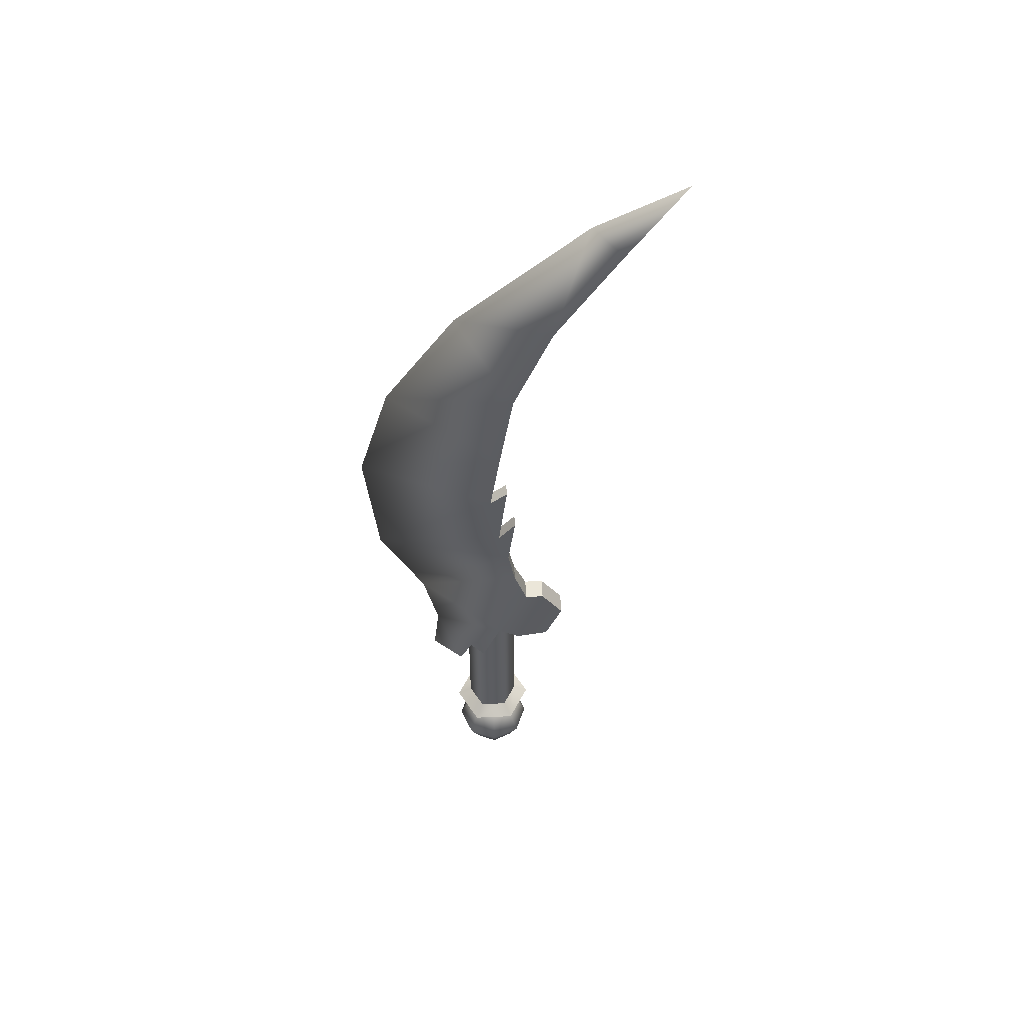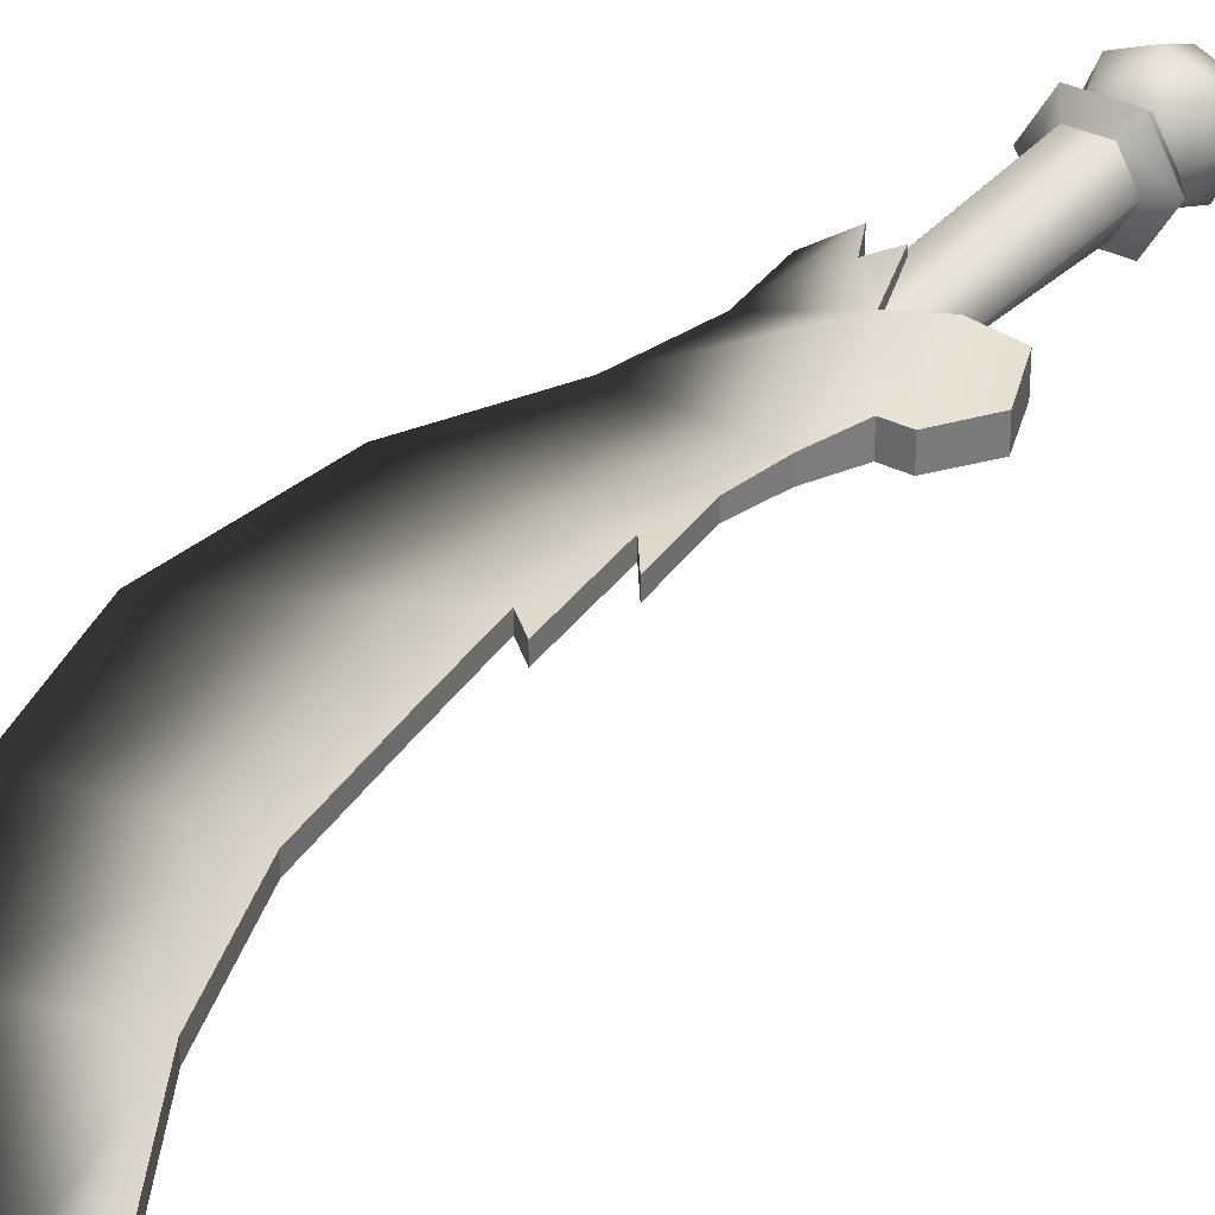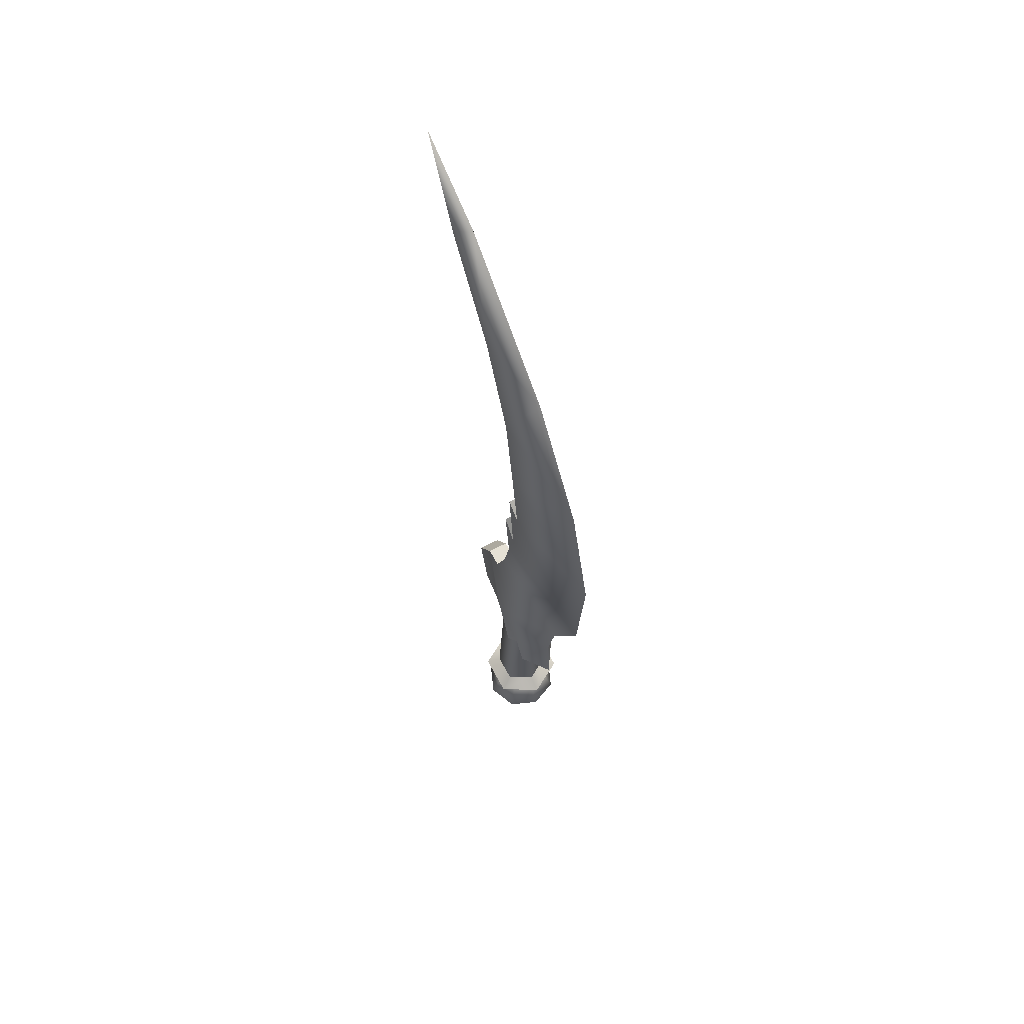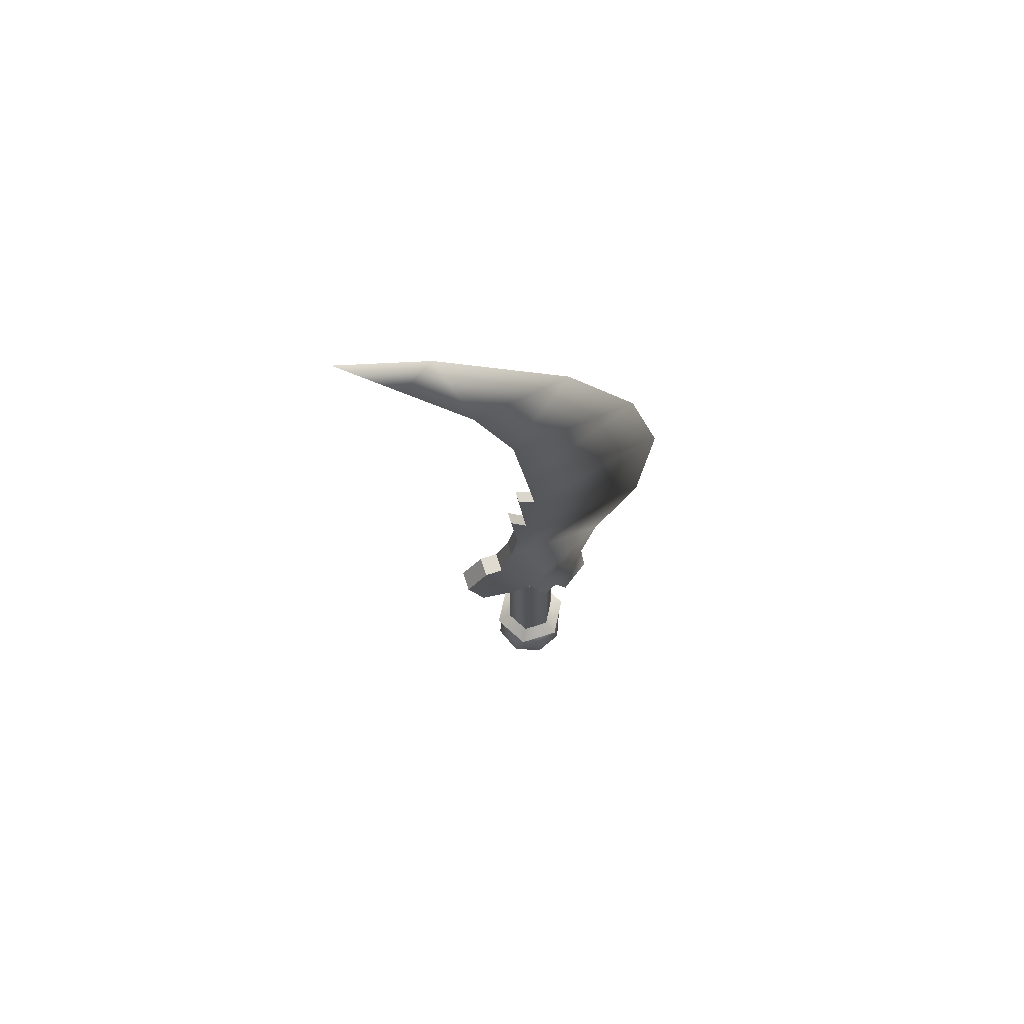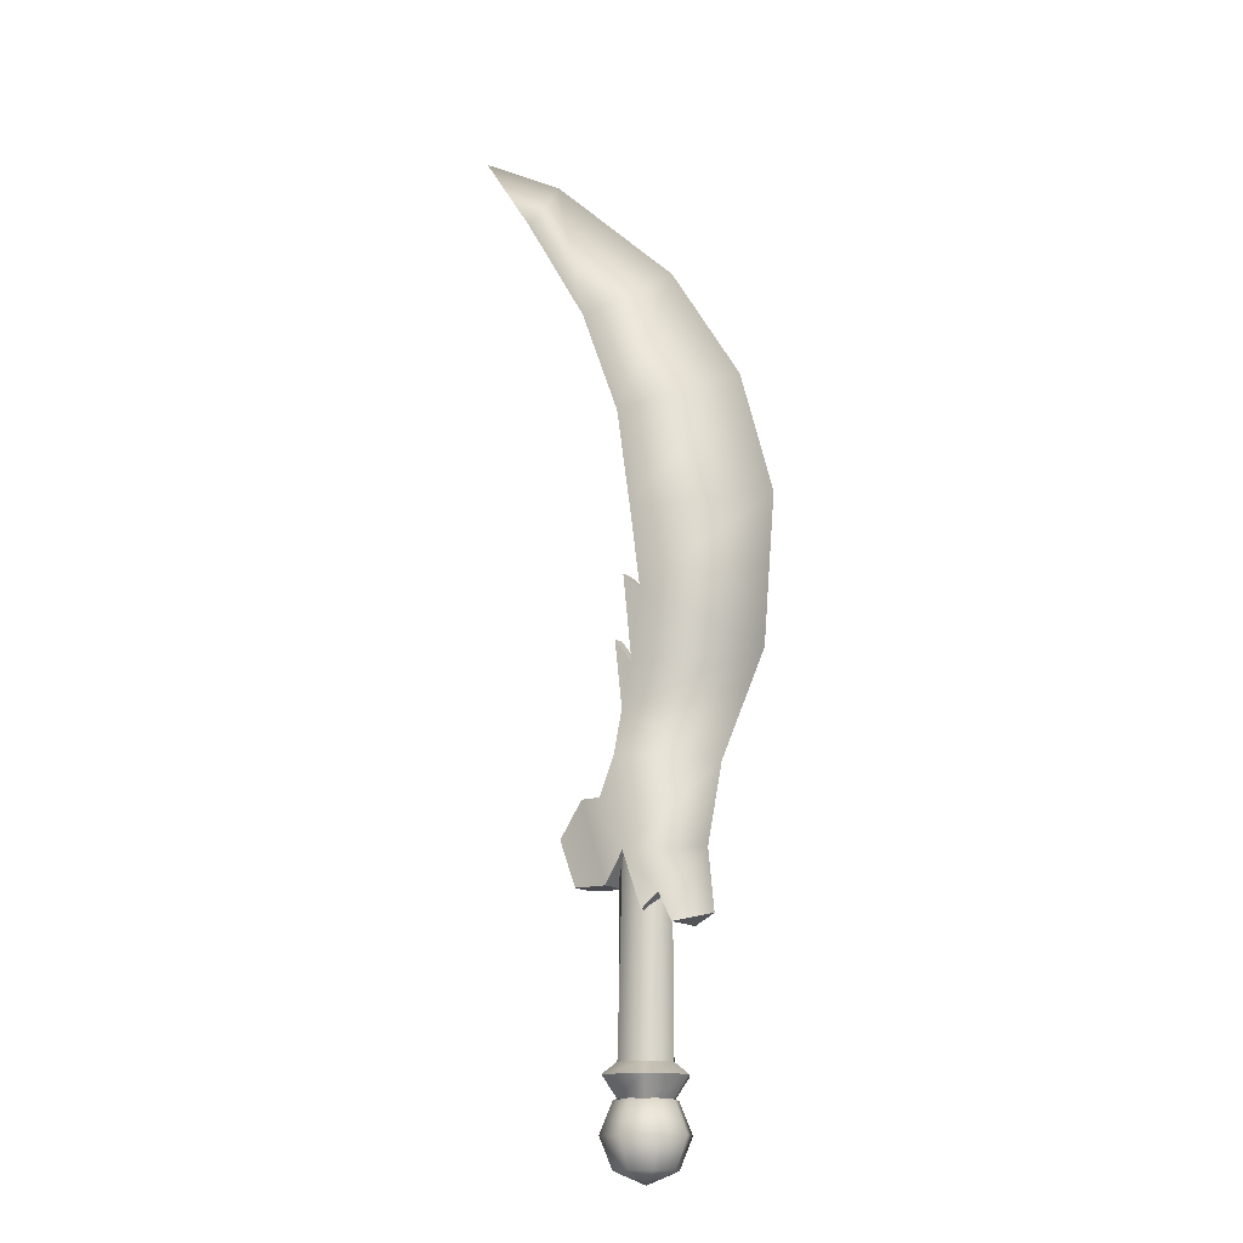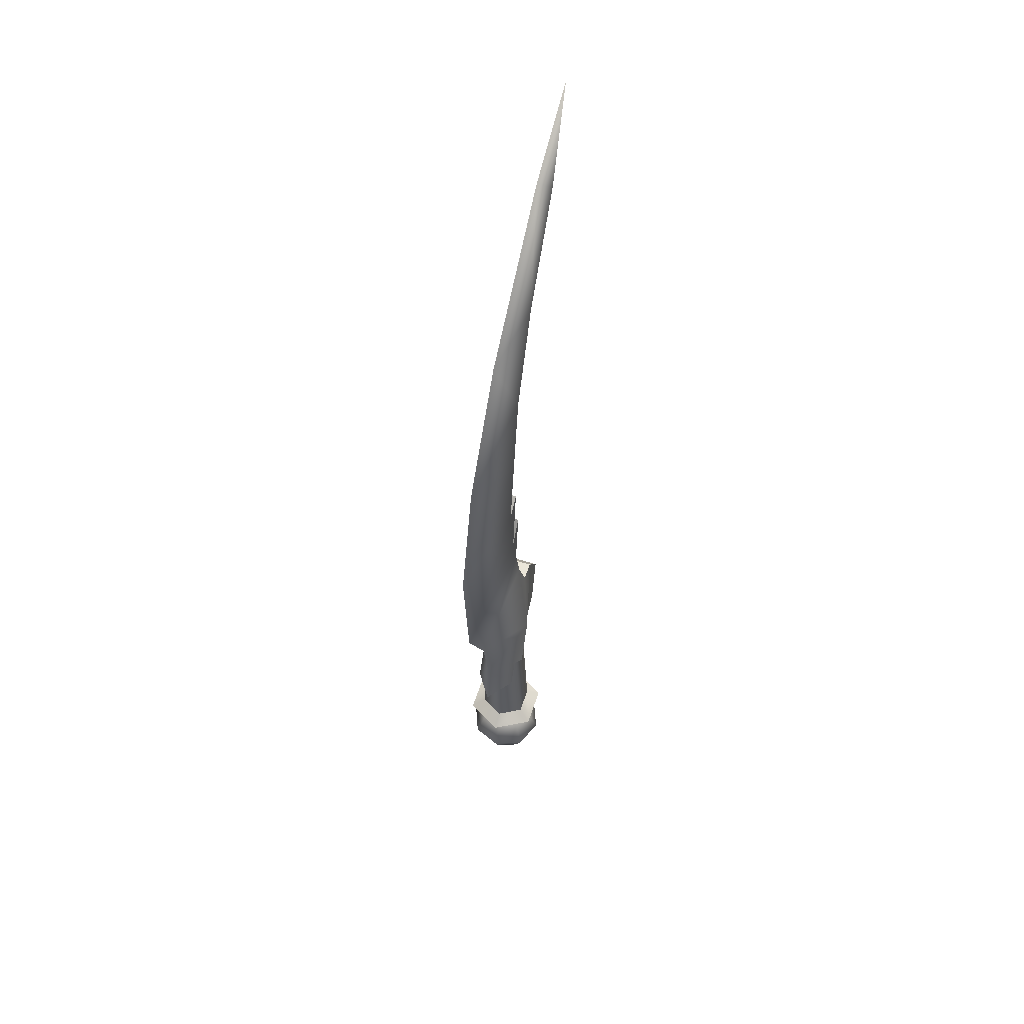
<metadata>
{"format":"obj","ext":"obj","renderer":"f3d","projection":"perspective","resolution":1024,"background":"white","views":[{"elev":55.6,"azim":177.1,"up":"+Y"},{"elev":32.9,"azim":-145.0,"up":"+Z"},{"elev":64.4,"azim":61.7,"up":"+Y"},{"elev":70.2,"azim":-17.7,"up":"+Y"},{"elev":-15.0,"azim":32.5,"up":"+Y"},{"elev":57.2,"azim":108.2,"up":"+Y"}]}
</metadata>
<code>
v -0.01048 0.1412 0.03004
v 0.03154 0.09365 0.02483
v 0.07905 0.1412 0
v 0.01327 0.07538 0.03004
v 0.09732 0.2325 0
v 0.04798 0.06076 0.02483
v 0.08635 0.0699 0
v 0.04798 0.06076 -0.02483
v 0.03154 0.09365 -0.02483
v -0.01048 0.1412 -0.03004
v 0.01327 0.07538 -0.03004
v -0.03424 0.2526 -0.009822
v -0.0251 0.3038 -0.007879
v 0.1521 0.3513 0
v -0.0251 0.3038 0.007879
v -0.01231 0.3549 0.007879
v -0.001349 0.4408 0.007879
v 0.1667 0.5249 0
v -0.01414 0.5358 0.007879
v 0.1266 0.671 0
v -0.03158 0.6567 0.007879
v 0.03885 0.8117 -3.23e-09
v -0.07992 0.7861 0.007879
v -0.1201 0.9615 -5.658e-09
v -0.1585 0.9195 0.007879
v -0.03424 0.3842 0.007879
v -0.02327 0.4591 0.007879
v -0.2279 1.022 -6.635e-09
v -0.07992 0.7861 -0.007879
v -0.1585 0.9195 -0.007879
v -0.03158 0.6567 -0.007879
v -0.01414 0.5358 -0.007879
v -0.001349 0.4408 -0.007879
v -0.01231 0.3549 -0.007879
v -0.03424 0.3842 -0.007879
v -0.02327 0.4591 -0.007879
v -0.03424 0.2526 0.009822
v -0.05068 0.2051 0.01318
v -0.07443 0.2051 0.01318
v -0.0387 0.1061 0.02011
v -0.1026 0.1622 0.01347
v -0.08071 0.107 0.01578
v -0.0387 0.1061 -0.02011
v -0.1026 0.1622 -0.01347
v -0.07443 0.2051 -0.01318
v -0.08071 0.107 -0.01578
v -0.05068 0.2051 -0.01318
v -0.07992 0.7861 -0.007879
v -0.1585 0.9195 0.007879
v -0.1585 0.9195 -0.007879
v -0.07992 0.7861 0.007879
v -0.01414 0.5358 -0.007879
v -0.03158 0.6567 0.007879
v -0.03158 0.6567 -0.007879
v -0.01414 0.5358 0.007879
v -0.001349 0.4408 -0.007879
v -0.001349 0.4408 0.007879
v -0.01231 0.3549 -0.007879
v -0.02327 0.4591 0.007879
v -0.02327 0.4591 -0.007879
v -0.01231 0.3549 0.007879
v -0.03424 0.2526 -0.009822
v -0.0251 0.3038 0.007879
v -0.0251 0.3038 -0.007879
v -0.03424 0.2526 0.009822
v -0.07443 0.2051 -0.01318
v -0.05068 0.2051 0.01318
v -0.05068 0.2051 -0.01318
v -0.07443 0.2051 0.01318
v -0.0387 0.1061 -0.02011
v -0.08071 0.107 0.01578
v -0.08071 0.107 -0.01578
v -0.0387 0.1061 0.02011
v -0.08071 0.107 -0.01578
v -0.1026 0.1622 0.01347
v -0.1026 0.1622 -0.01347
v -0.08071 0.107 0.01578
v -0.1585 0.9195 0.007879
v -0.2279 1.022 -6.635e-09
v -0.1585 0.9195 -0.007879
v -0.02327 0.4591 0.007879
v -0.001349 0.4408 -0.007879
v -0.02327 0.4591 -0.007879
v -0.001349 0.4408 0.007879
v -0.03158 0.6567 0.007879
v -0.07992 0.7861 -0.007879
v -0.03158 0.6567 -0.007879
v -0.07992 0.7861 0.007879
v -0.05068 0.2051 0.01318
v -0.03424 0.2526 -0.009822
v -0.05068 0.2051 -0.01318
v -0.03424 0.2526 0.009822
v -0.1026 0.1622 0.01347
v -0.07443 0.2051 -0.01318
v -0.1026 0.1622 -0.01347
v -0.07443 0.2051 0.01318
v -0.0251 0.3038 -0.007879
v -0.03424 0.3842 0.007879
v -0.03424 0.3842 -0.007879
v -0.0251 0.3038 0.007879
v -0.03424 0.3842 -0.007879
v -0.01231 0.3549 0.007879
v -0.01231 0.3549 -0.007879
v -0.03424 0.3842 0.007879
v 0.01327 0.07538 -0.03004
v -0.01048 0.1412 0.03004
v -0.01048 0.1412 -0.03004
v 0.01327 0.07538 0.03004
v 0.04798 0.06076 -0.02483
v 0.03154 0.09365 0.02483
v 0.03154 0.09365 -0.02483
v 0.04798 0.06076 0.02483
v 0.03154 0.09365 0.02483
v 0.01327 0.07538 -0.03004
v 0.03154 0.09365 -0.02483
v 0.01327 0.07538 0.03004
v 0.08635 0.0699 0
v 0.04798 0.06076 0.02483
v 0.04798 0.06076 -0.02483
v -0.01048 0.1412 0.03004
v -0.0387 0.1061 -0.02011
v -0.01048 0.1412 -0.03004
v -0.0387 0.1061 0.02011
v -0.03413 0.1429 -1.187e-08
v -0.0169 -0.08327 -0.02985
v -0.0169 0.1429 -0.01924
v -0.03413 -0.08327 0
v 0.01756 -0.08327 -0.02985
v 0.01756 0.1429 -0.01924
v 0.03479 -0.08327 1.244e-08
v 0.03479 0.1429 -5.336e-08
v 0.01756 -0.08327 0.02985
v 0.01756 0.1429 0.01924
v -0.0169 -0.08327 0.02985
v -0.0169 0.1429 0.01924
v -0.03413 -0.08327 0
v -0.02627 -0.09684 -0.04607
v -0.0169 -0.08327 -0.02985
v -0.05287 -0.09684 0
v 0.02693 -0.09684 -0.04607
v 0.01756 -0.08327 -0.02985
v 0.05353 -0.09684 1.85e-08
v 0.03479 -0.08327 1.244e-08
v 0.02693 -0.09684 0.04607
v 0.01756 -0.08327 0.02985
v -0.02627 -0.09684 0.04607
v -0.0169 -0.08327 0.02985
v -0.05287 -0.09684 0
v -0.0169 -0.122 -0.02985
v -0.02627 -0.09684 -0.04607
v -0.03413 -0.122 0
v 0.01756 -0.122 -0.02985
v 0.02693 -0.09684 -0.04607
v 0.03479 -0.122 2.507e-08
v 0.05353 -0.09684 1.85e-08
v 0.01756 -0.122 0.02985
v 0.02693 -0.09684 0.04607
v -0.0169 -0.122 0.02985
v -0.02627 -0.09684 0.04607
v -0.03413 -0.122 0
v 0.0003292 -0.122 1.085e-08
v -0.0169 -0.122 -0.02985
v 0.01756 -0.122 -0.02985
v 0.03479 -0.122 2.507e-08
v 0.01756 -0.122 0.02985
v -0.0169 -0.122 0.02985
v 0.0001542 -0.1079 -5.251e-05
v 0.02567 -0.1228 -0.02557
v 0.0001542 -0.1228 -0.03614
v 0.03624 -0.1228 -5.251e-05
v 0.02567 -0.1228 0.02546
v 0.0001542 -0.1228 0.03603
v -0.02536 -0.1228 0.02546
v -0.03593 -0.1228 -5.25e-05
v -0.02536 -0.1228 -0.02557
v 0.03624 -0.1589 -0.03614
v 0.0001542 -0.1589 -0.05108
v 0.05118 -0.1589 -5.25e-05
v 0.03624 -0.1589 0.03603
v 0.0001542 -0.1589 0.05098
v -0.03593 -0.1589 0.03603
v -0.05088 -0.1589 -5.249e-05
v -0.03593 -0.1589 -0.03614
v 0.02567 -0.195 -0.02557
v 0.0001542 -0.195 -0.03614
v 0.03624 -0.195 -5.25e-05
v 0.02567 -0.195 0.02546
v 0.0001542 -0.195 0.03603
v -0.02536 -0.195 0.02546
v -0.03593 -0.195 -5.249e-05
v -0.02536 -0.195 -0.02557
v 0.0001542 -0.2099 -5.25e-05
o zhang_he_w_01_d
f 1 2 3
f 1 4 2
f 1 3 5
f 3 2 6
f 3 6 7
f 3 7 8
f 3 8 9
f 10 3 9
f 10 5 3
f 10 9 11
f 10 12 5
f 12 13 5
f 13 14 5
f 15 5 14
f 15 14 16
f 16 14 17
f 17 14 18
f 17 18 19
f 19 18 20
f 19 20 21
f 21 20 22
f 21 22 23
f 23 22 24
f 23 24 25
f 15 16 26
f 16 17 27
f 25 24 28
f 29 24 22
f 29 30 24
f 30 28 24
f 31 22 20
f 31 29 22
f 32 20 18
f 32 31 20
f 33 32 18
f 33 18 14
f 34 33 14
f 13 34 14
f 13 35 34
f 34 36 33
f 37 5 15
f 1 5 37
f 1 37 38
f 1 38 39
f 1 39 40
f 40 39 41
f 40 41 42
f 43 44 45
f 43 46 44
f 10 43 45
f 10 45 47
f 10 47 12
f 48 49 50
f 48 51 49
f 52 53 54
f 52 55 53
f 56 55 52
f 56 57 55
f 58 59 60
f 58 61 59
f 62 63 64
f 62 65 63
f 66 67 68
f 66 69 67
f 70 71 72
f 70 73 71
f 74 75 76
f 74 77 75
f 78 79 80
f 81 82 83
f 81 84 82
f 85 86 87
f 85 88 86
f 89 90 91
f 89 92 90
f 93 94 95
f 93 96 94
f 97 98 99
f 97 100 98
f 101 102 103
f 101 104 102
f 105 106 107
f 105 108 106
f 109 110 111
f 109 112 110
f 113 114 115
f 113 116 114
f 117 118 119
f 120 121 122
f 120 123 121
f 124 125 126
f 124 127 125
f 126 125 128
f 126 128 129
f 129 128 130
f 129 130 131
f 131 130 132
f 131 132 133
f 133 132 134
f 133 134 135
f 135 127 124
f 135 134 127
f 136 137 138
f 136 139 137
f 138 137 140
f 138 140 141
f 141 140 142
f 141 142 143
f 143 142 144
f 143 144 145
f 145 144 146
f 145 146 147
f 147 139 136
f 147 146 139
f 148 149 150
f 148 151 149
f 150 149 152
f 150 152 153
f 153 152 154
f 153 154 155
f 155 154 156
f 155 156 157
f 157 156 158
f 157 158 159
f 159 151 148
f 159 158 151
f 160 161 162
f 162 161 163
f 163 161 164
f 164 161 165
f 165 161 166
f 166 161 160
f 167 168 169
f 167 170 168
f 167 171 170
f 167 172 171
f 167 173 172
f 167 174 173
f 167 175 174
f 167 169 175
f 169 168 176
f 169 176 177
f 175 169 177
f 168 178 176
f 168 170 178
f 170 179 178
f 170 171 179
f 171 180 179
f 171 172 180
f 172 181 180
f 172 173 181
f 173 182 181
f 173 174 182
f 174 183 182
f 174 175 183
f 175 177 183
f 177 176 184
f 177 184 185
f 183 177 185
f 176 186 184
f 176 178 186
f 178 187 186
f 178 179 187
f 179 188 187
f 179 180 188
f 180 189 188
f 180 181 189
f 181 190 189
f 181 182 190
f 182 191 190
f 182 183 191
f 183 185 191
f 192 185 184
f 192 184 186
f 192 186 187
f 192 187 188
f 192 188 189
f 192 189 190
f 192 190 191
f 192 191 185

</code>
